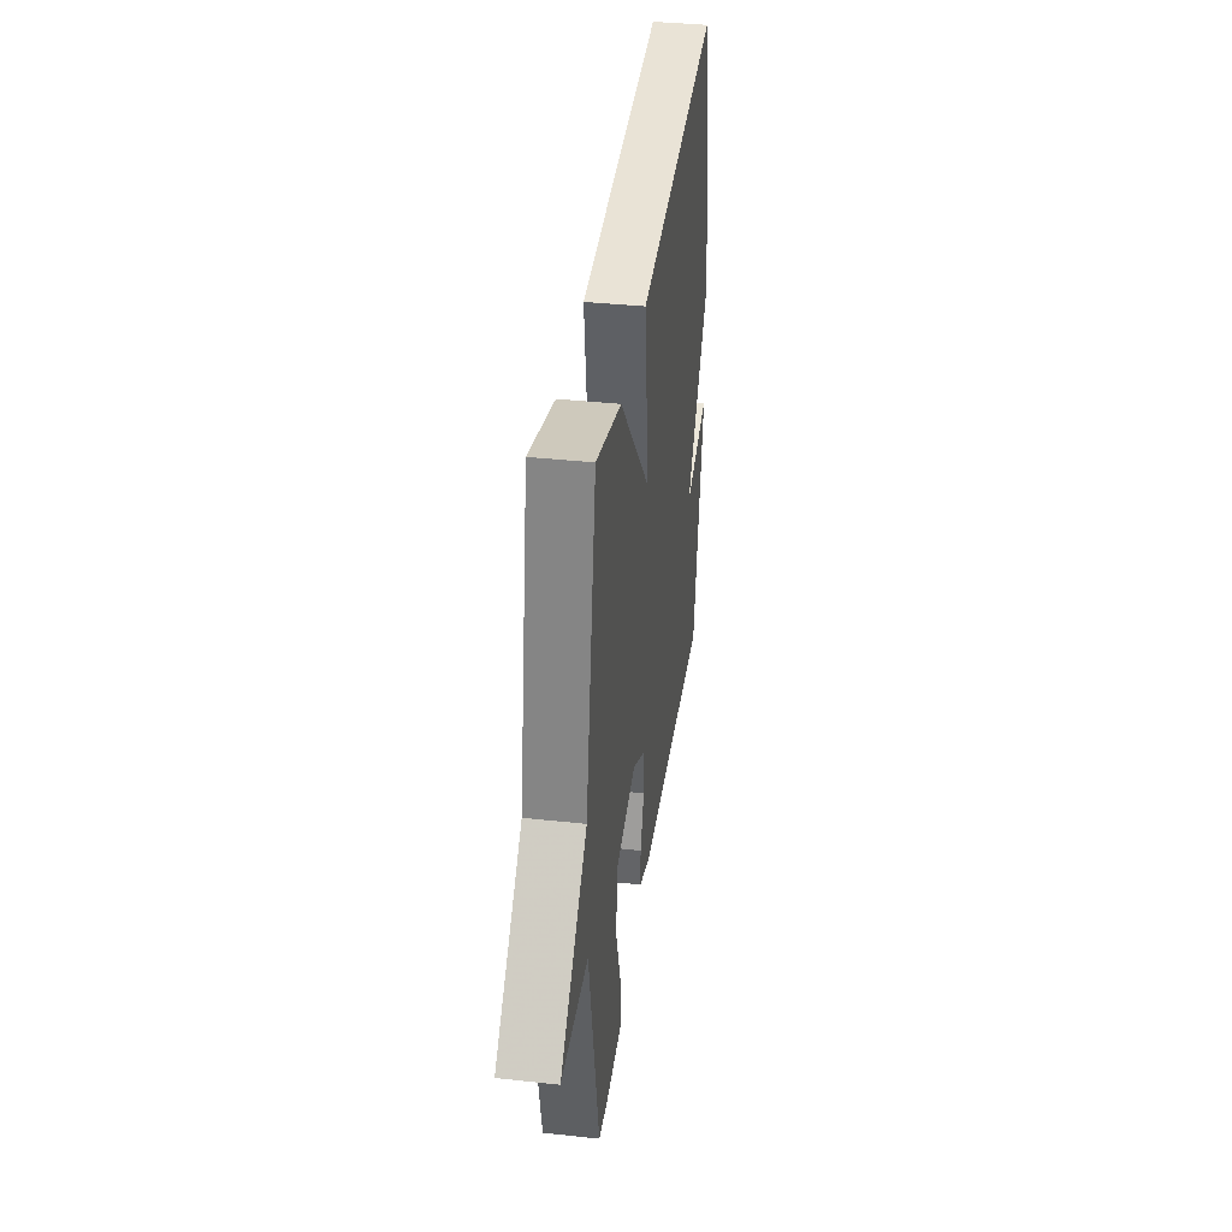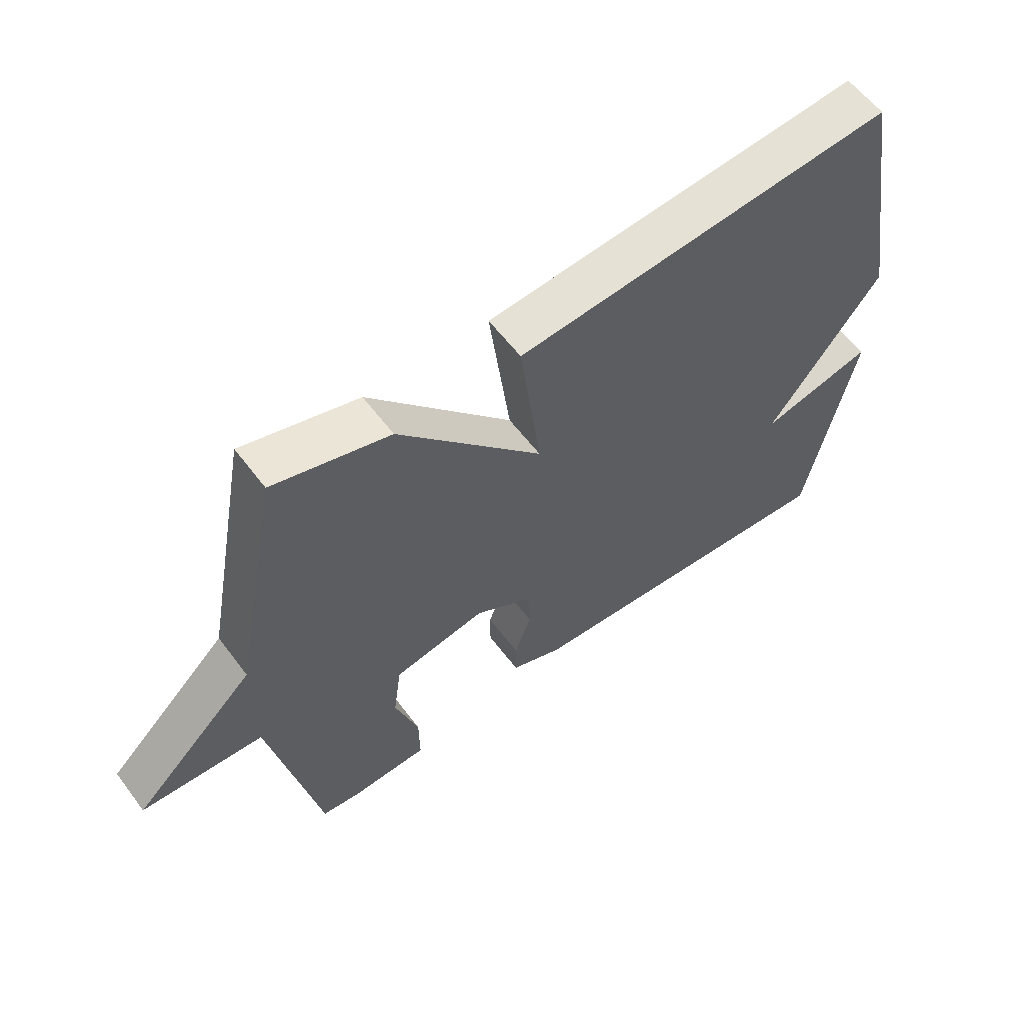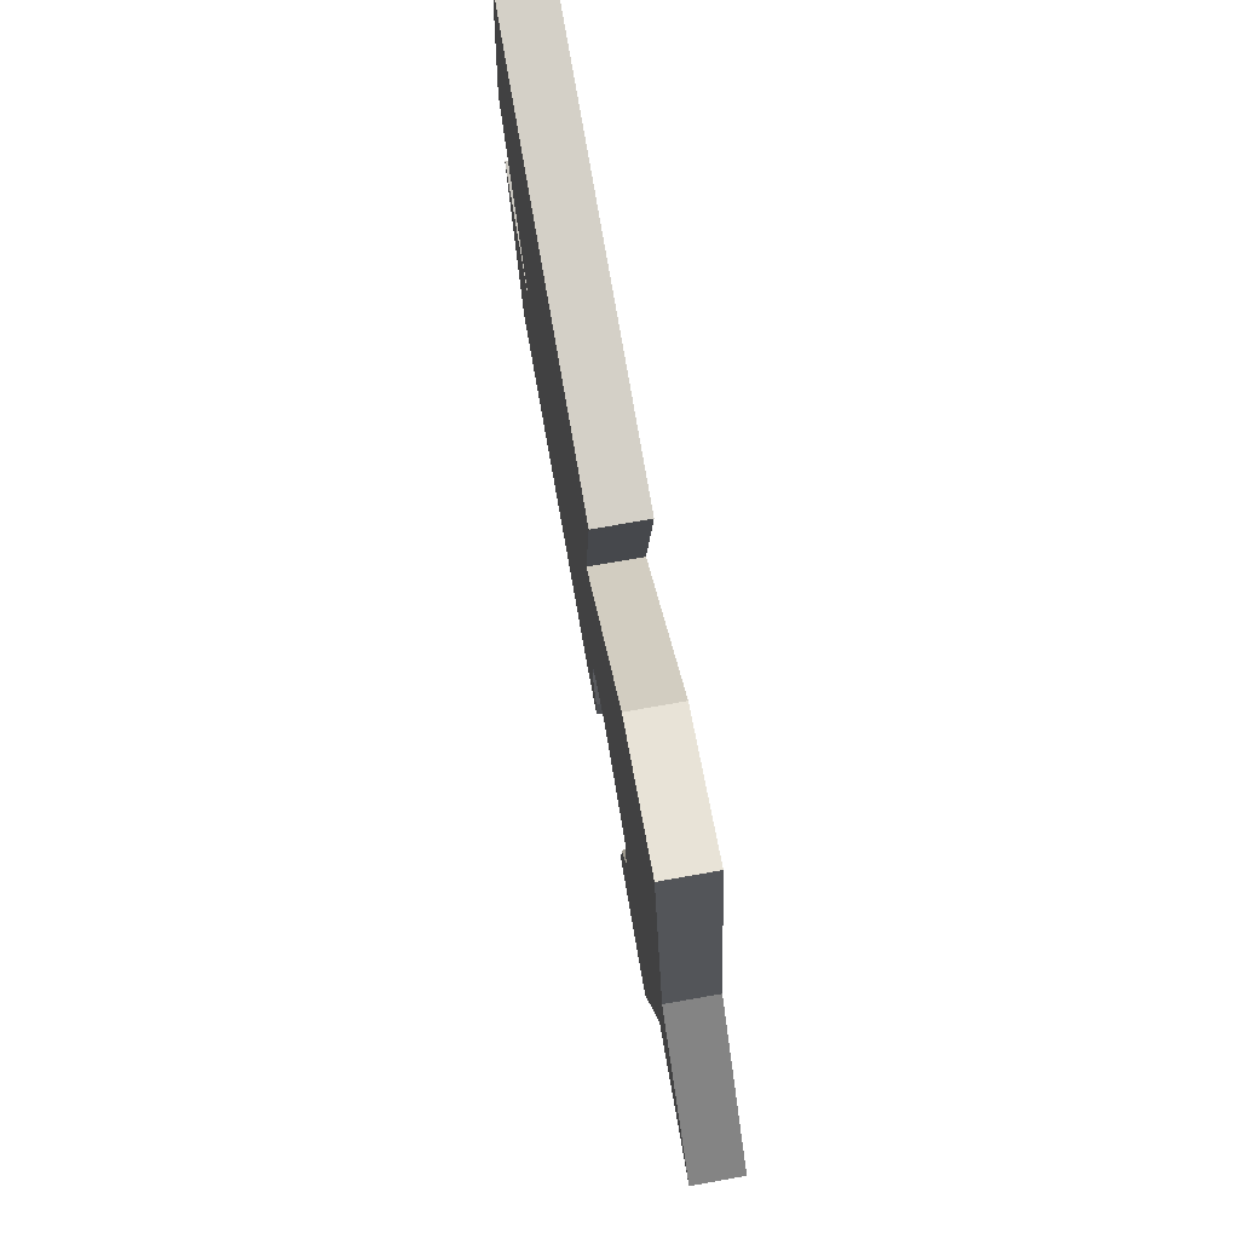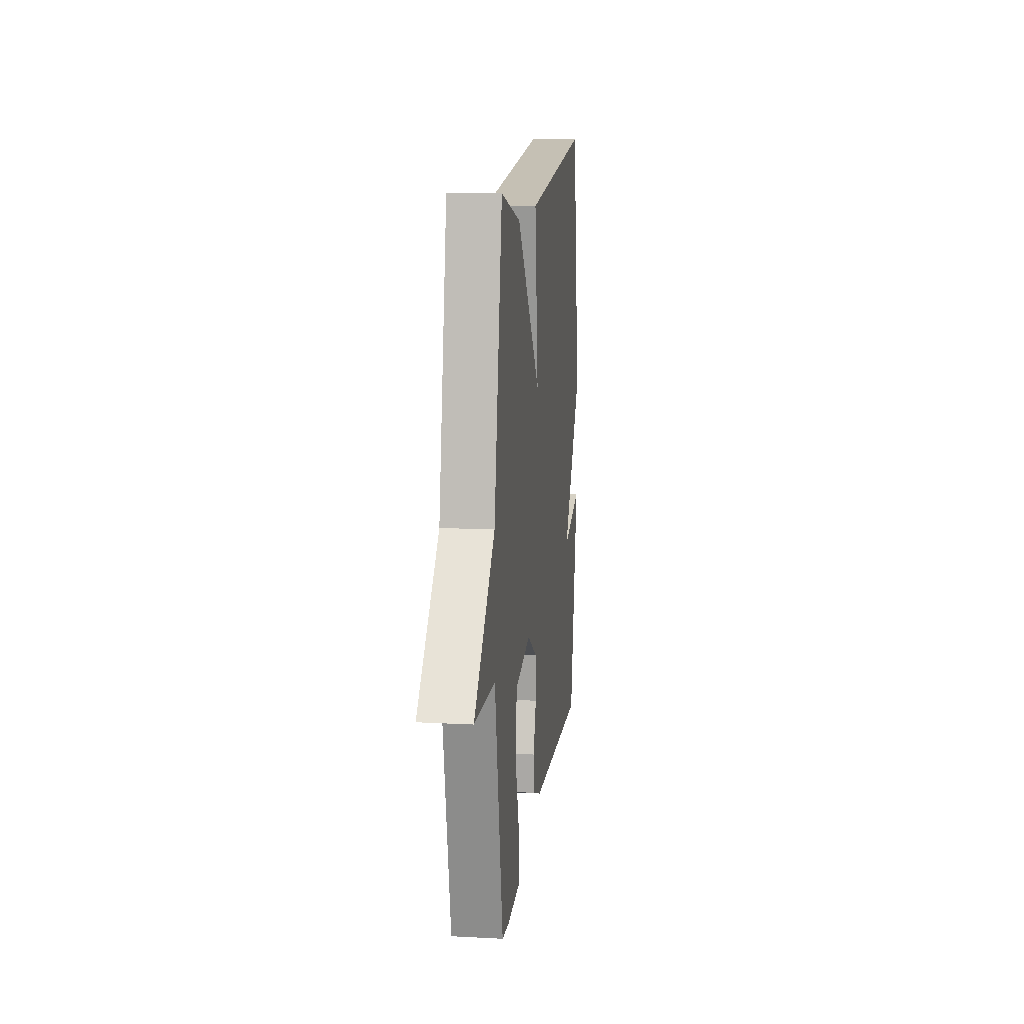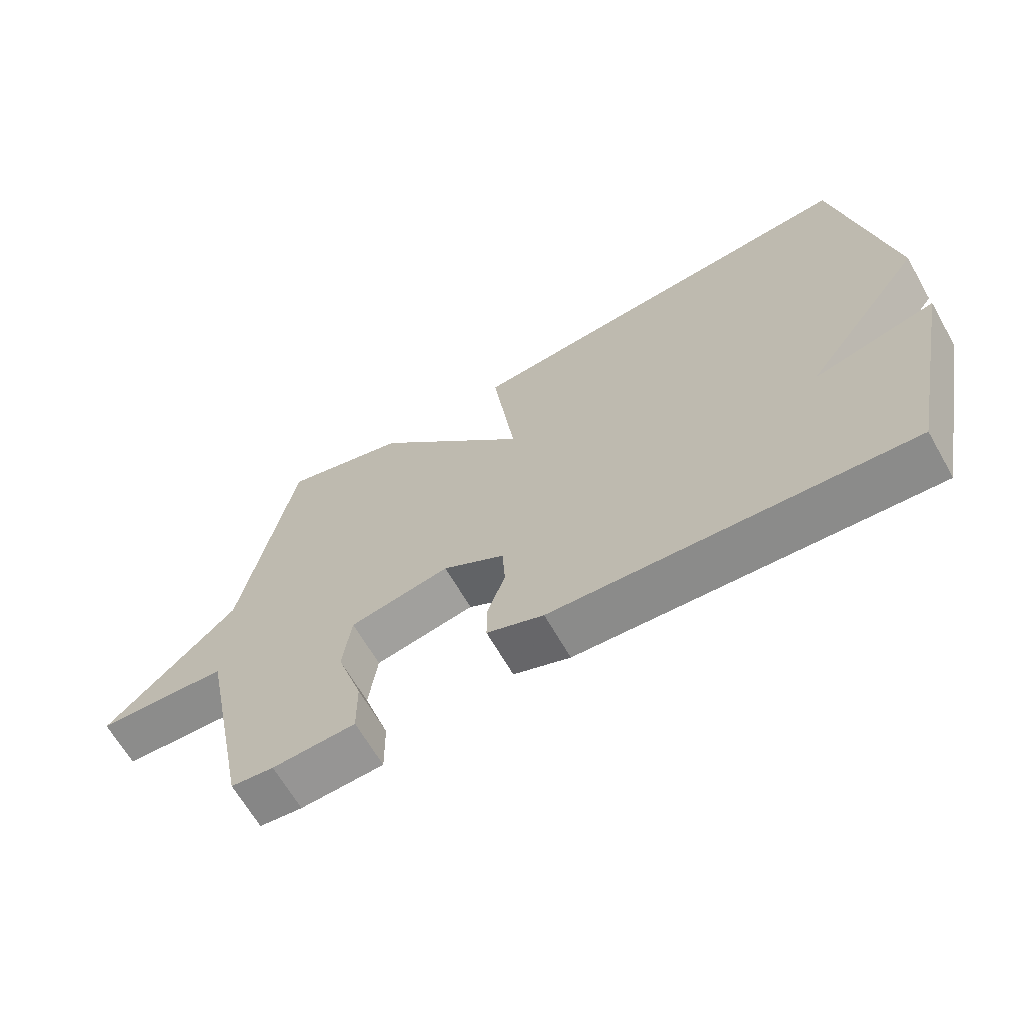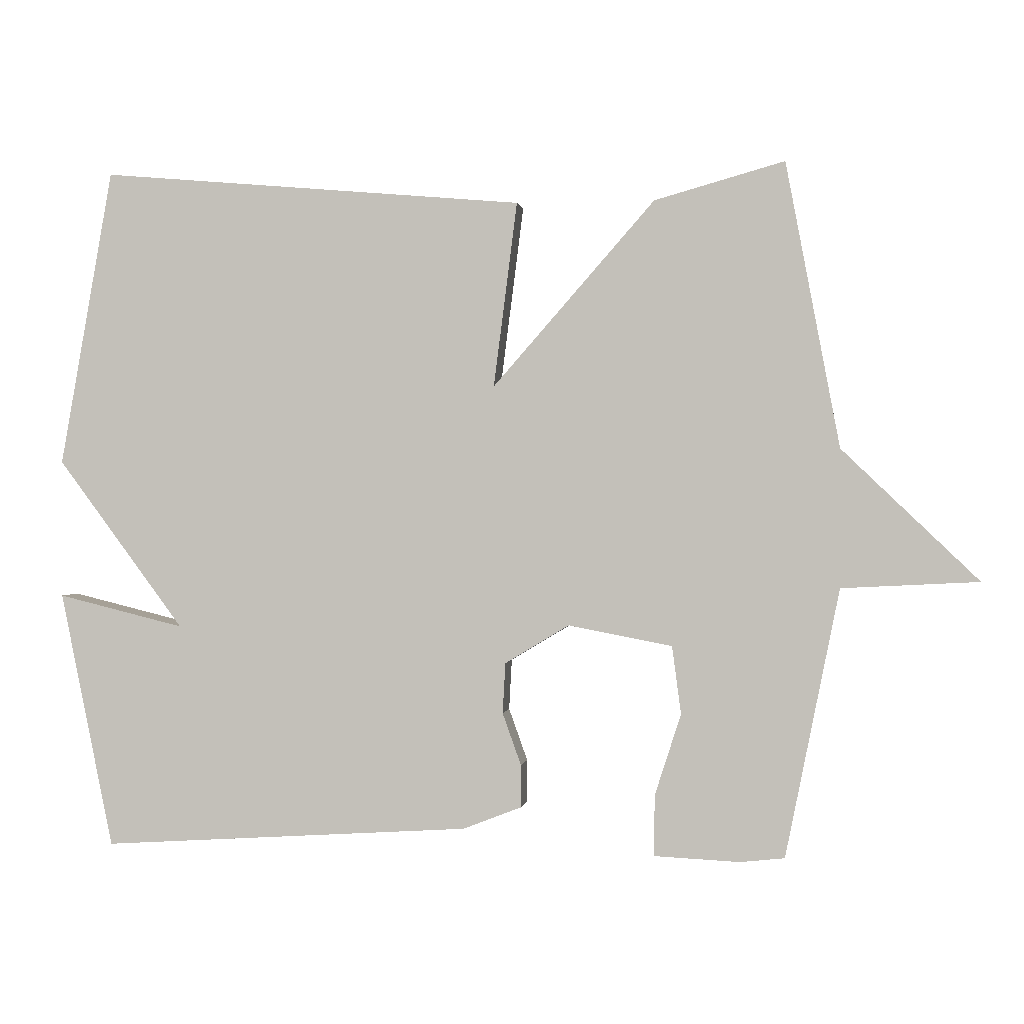
<metadata>
{"format":"obj","ext":"obj","renderer":"f3d","projection":"perspective","resolution":1024,"background":"white","views":[{"elev":37.8,"azim":97.9,"up":"+Z"},{"elev":59.1,"azim":143.3,"up":"+Z"},{"elev":75.6,"azim":80.0,"up":"+Z"},{"elev":13.4,"azim":96.8,"up":"+Z"},{"elev":-65.9,"azim":-150.2,"up":"+Z"},{"elev":0.3,"azim":7.7,"up":"+Z"}]}
</metadata>
<code>
v -0.5 0.07 0.5
v 0.112 0.07 0.447
v 0.078 0.07 0.18
v 0.312 0.07 0.447
v 0.5 0.07 0.5
v 0.578 0.07 0.088
v 0.776 0.07 -0.102
v 0.578 0.07 -0.112
v 0.5 0.07 -0.5
v 0.436 0.07 -0.507
v 0.312 0.07 -0.501
v 0.313 0.07 -0.413
v 0.351 0.07 -0.295
v 0.338 0.07 -0.197
v 0.188 0.07 -0.168
v 0.095 0.07 -0.224
v 0.091 0.07 -0.297
v 0.118 0.07 -0.373
v 0.118 0.07 -0.434
v 0.033 0.07 -0.467
v -0.5 0.07 -0.5
v -0.576 0.07 -0.129
v -0.394 0.07 -0.174
v -0.576 0.07 0.071
v -0.5 0 0.5
v 0.112 0 0.447
v 0.078 0 0.18
v 0.312 0 0.447
v 0.5 0 0.5
v 0.578 0 0.088
v 0.776 0 -0.102
v 0.578 0 -0.112
v 0.5 0 -0.5
v 0.436 0 -0.507
v 0.312 0 -0.501
v 0.313 0 -0.413
v 0.351 0 -0.295
v 0.338 0 -0.197
v 0.188 0 -0.168
v 0.095 0 -0.224
v 0.091 0 -0.297
v 0.118 0 -0.373
v 0.118 0 -0.434
v 0.033 0 -0.467
v -0.5 0 -0.5
v -0.576 0 -0.129
v -0.394 0 -0.174
v -0.576 0 0.071
f 1 2 3
f 24 1 3
f 23 24 3
f 21 22 23
f 20 21 23
f 19 20 23
f 18 19 23
f 17 18 23
f 16 17 23 3
f 4 5 6
f 3 4 6
f 16 3 6
f 15 16 6
f 14 15 6
f 13 14 6
f 12 13 6
f 11 12 6
f 10 11 6
f 9 10 6
f 8 9 6
f 6 7 8
f 27 26 25
f 27 25 48
f 27 48 47
f 47 46 45
f 47 45 44
f 47 44 43
f 47 43 42
f 47 42 41
f 27 47 41 40
f 30 29 28
f 30 28 27
f 30 27 40
f 30 40 39
f 30 39 38
f 30 38 37
f 30 37 36
f 30 36 35
f 30 35 34
f 30 34 33
f 30 33 32
f 32 31 30
f 1 25 26 2
f 2 26 27 3
f 3 27 28 4
f 4 28 29 5
f 5 29 30 6
f 6 30 31 7
f 7 31 32 8
f 8 32 33 9
f 9 33 34 10
f 10 34 35 11
f 11 35 36 12
f 12 36 37 13
f 13 37 38 14
f 14 38 39 15
f 15 39 40 16
f 16 40 41 17
f 17 41 42 18
f 18 42 43 19
f 19 43 44 20
f 20 44 45 21
f 21 45 46 22
f 22 46 47 23
f 23 47 48 24
f 24 48 25 1

</code>
